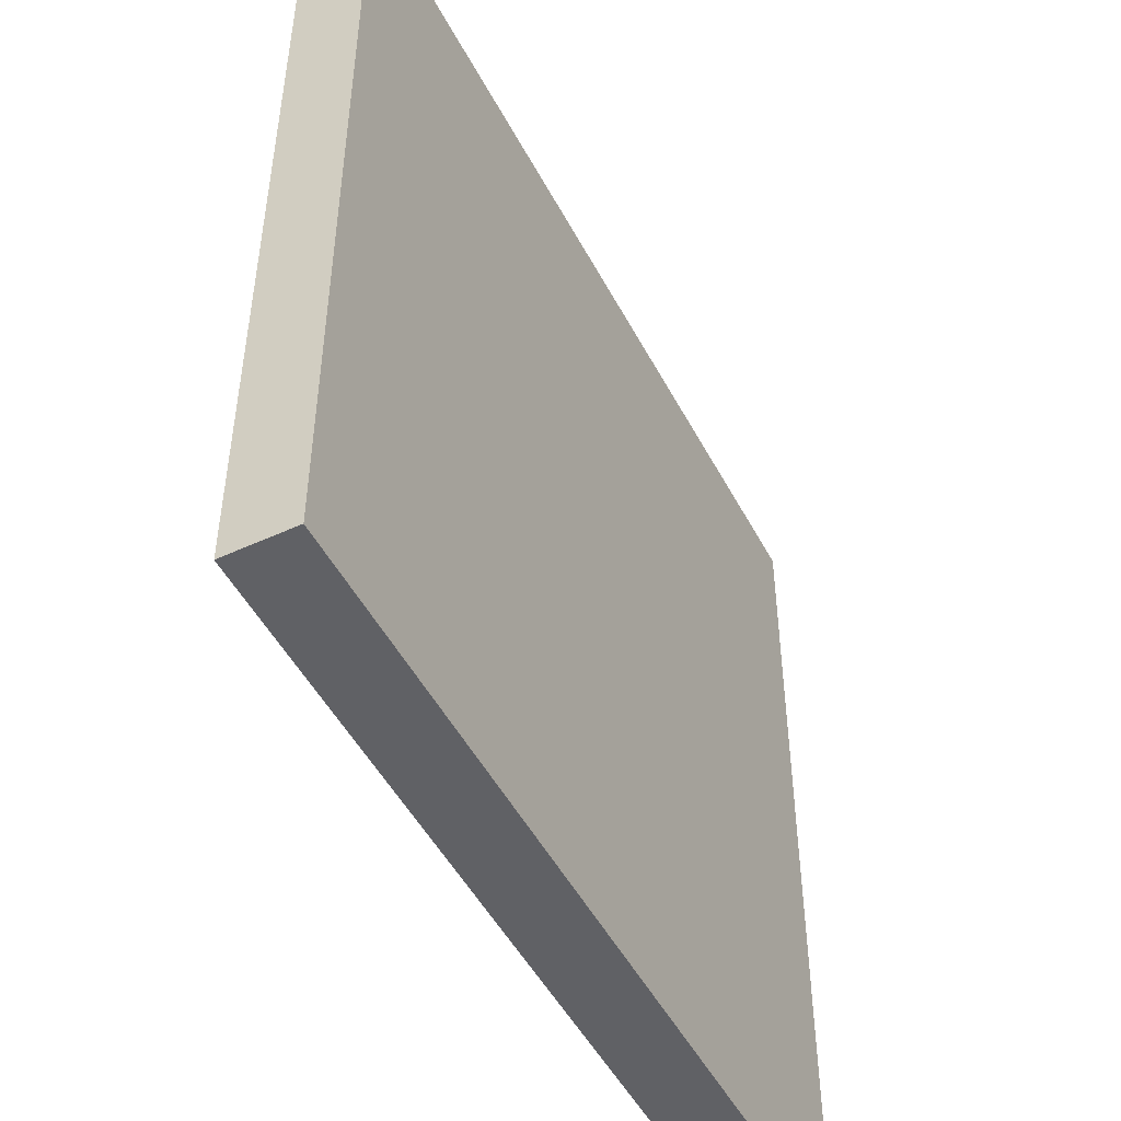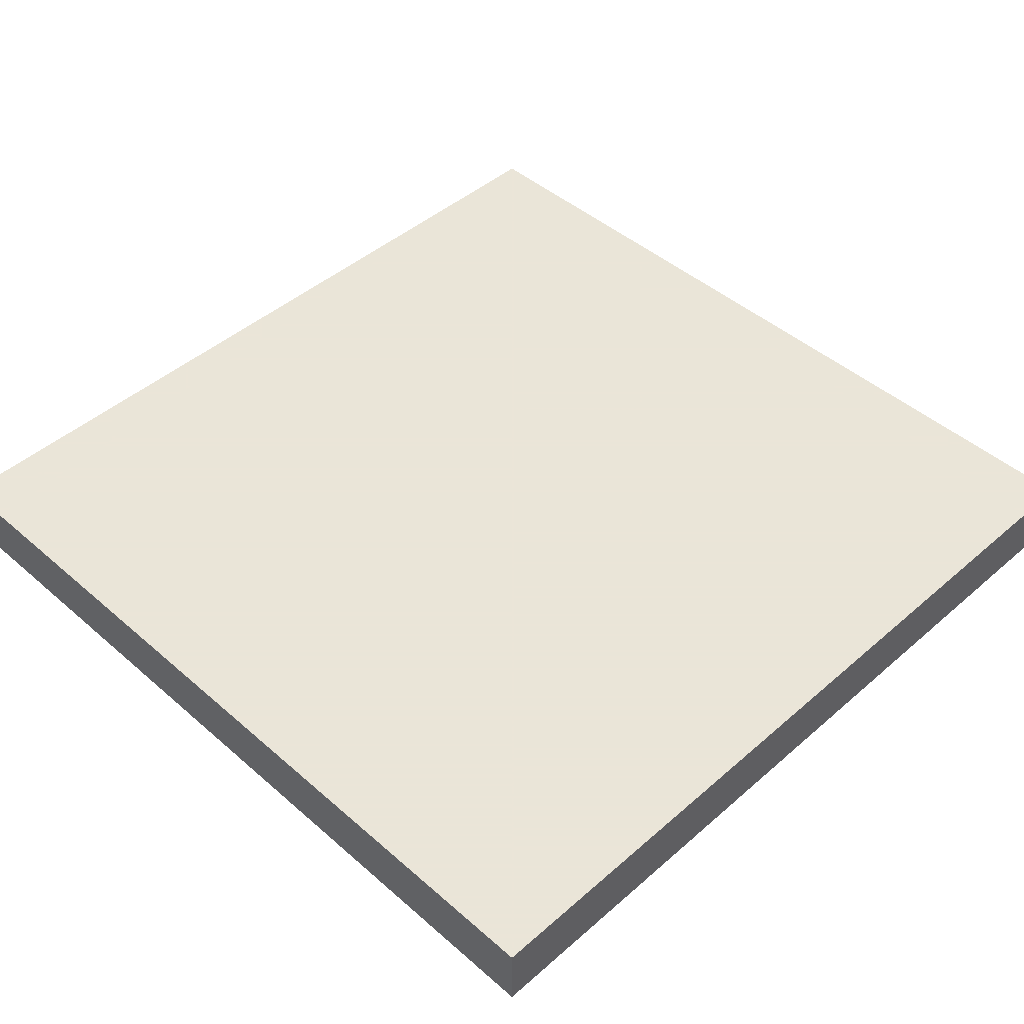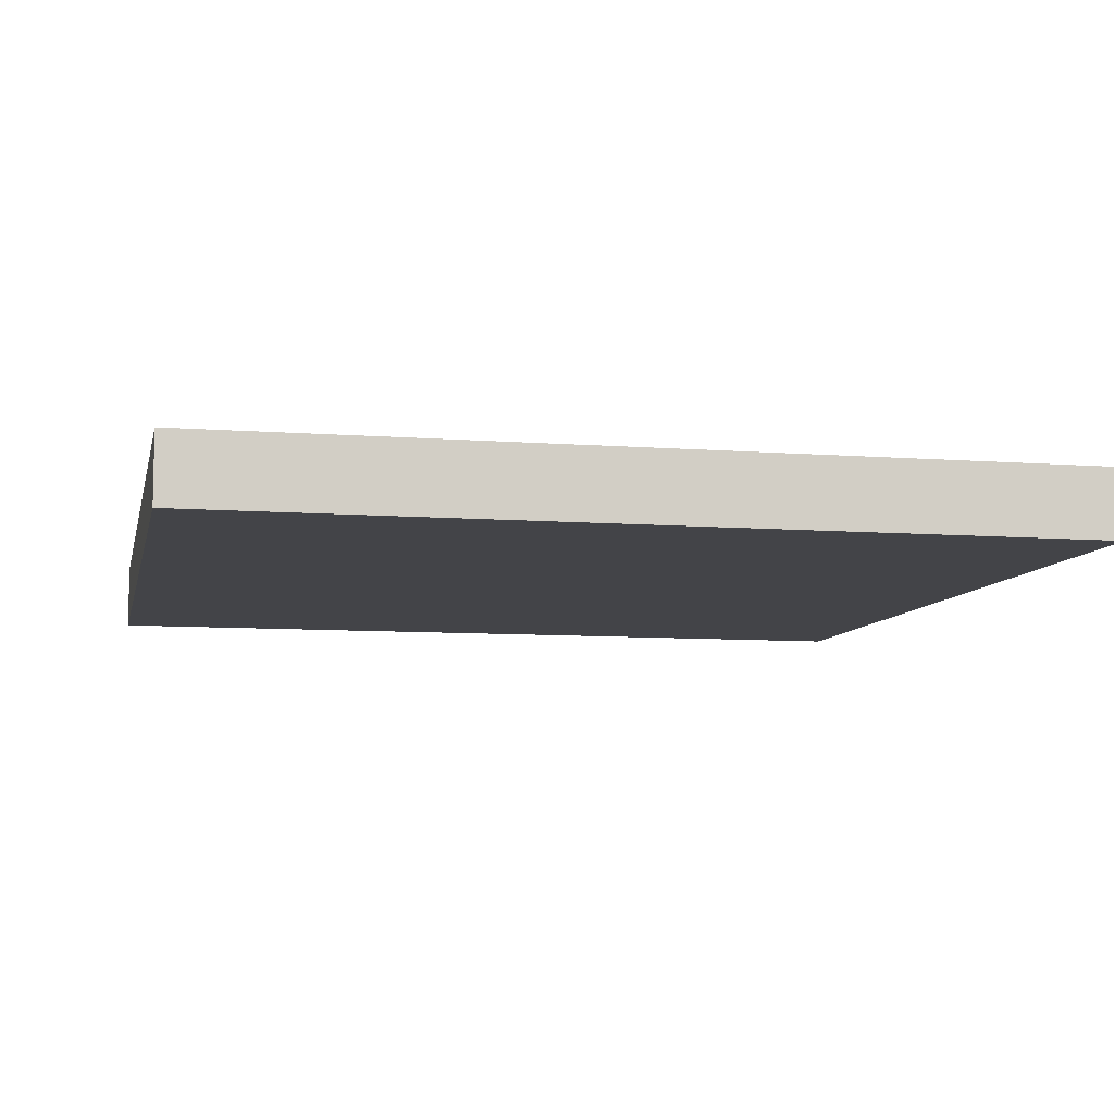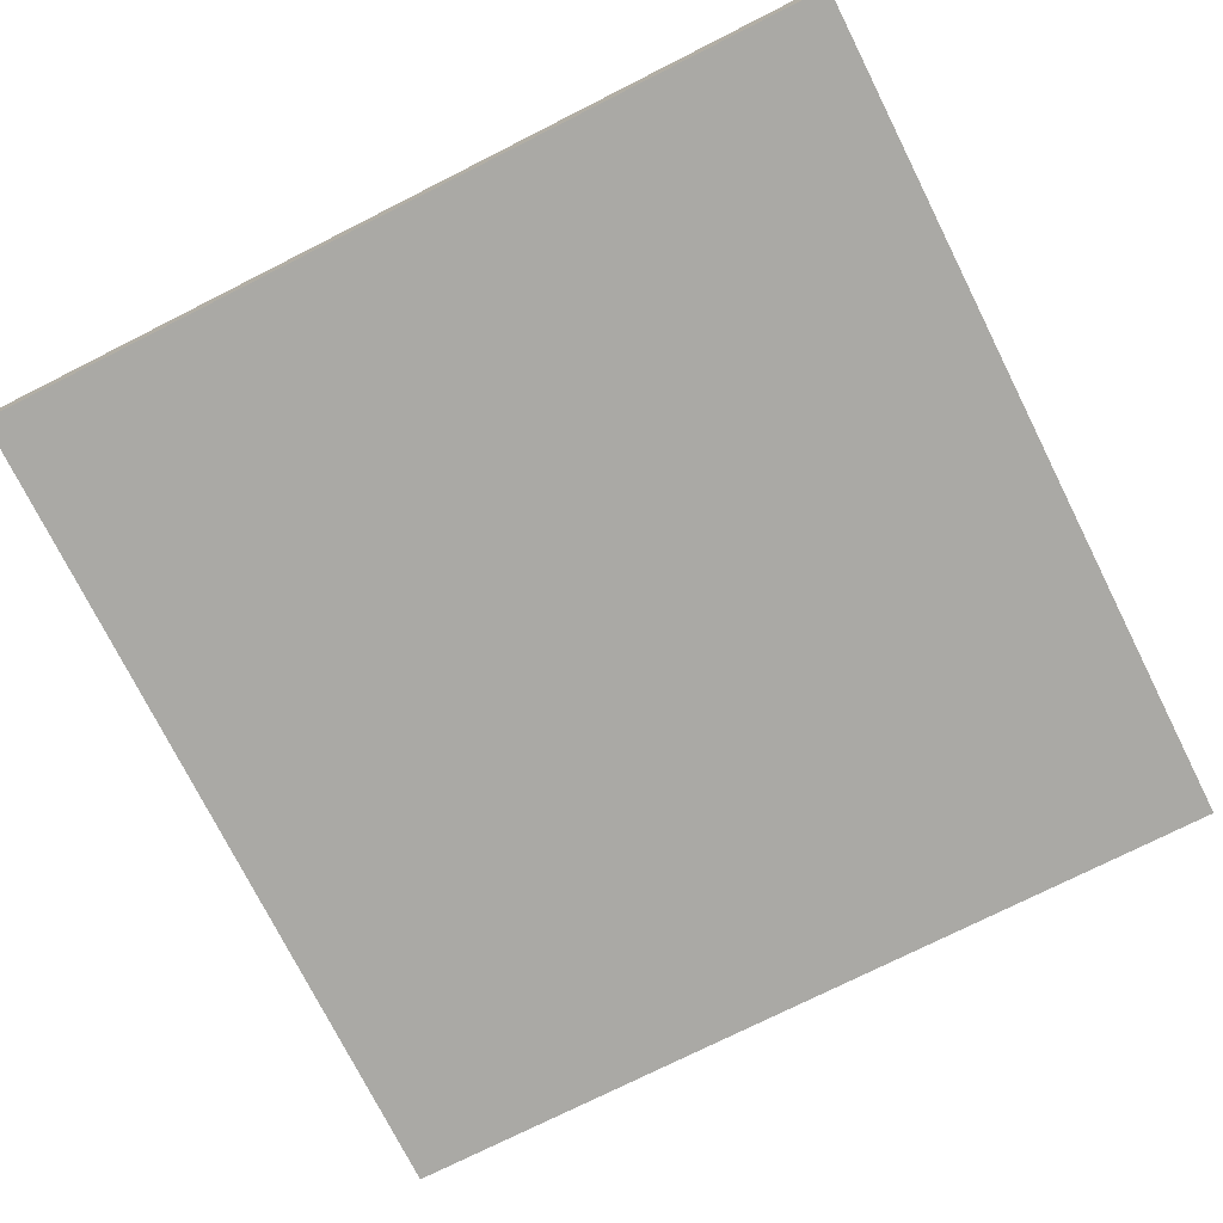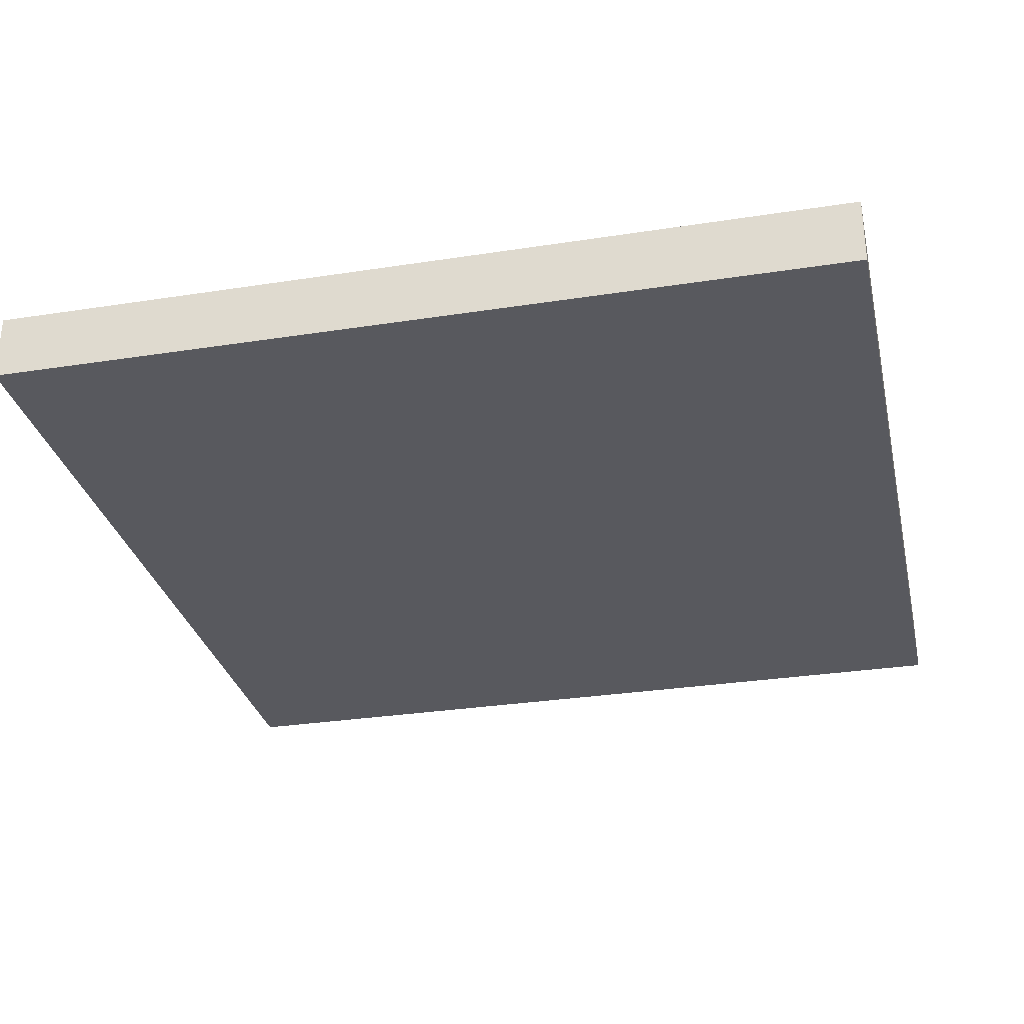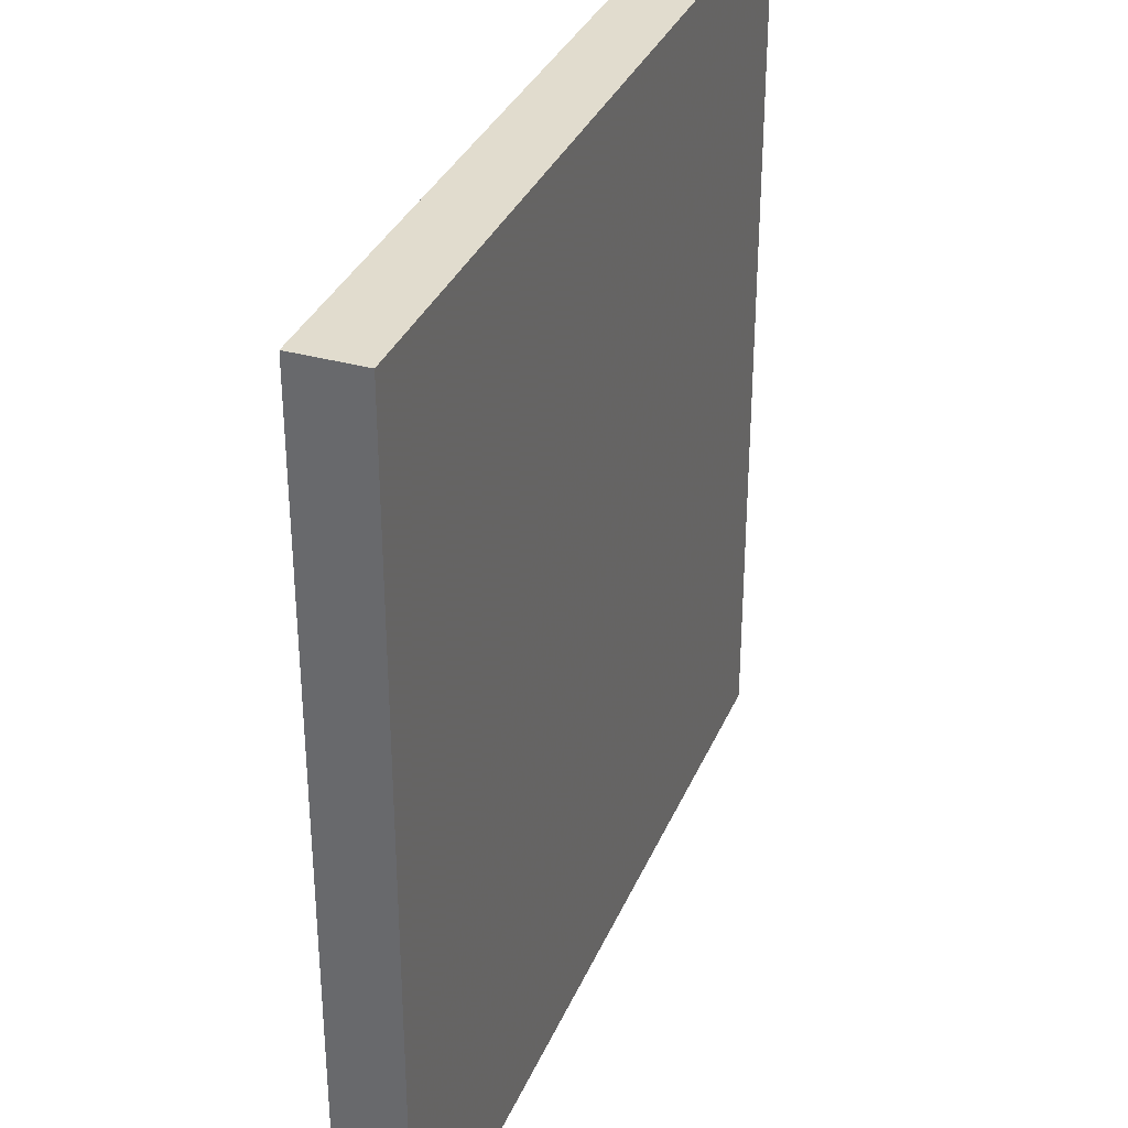
<metadata>
{"format":"obj","ext":"obj","renderer":"f3d","projection":"perspective","resolution":1024,"background":"white","views":[{"elev":-49.5,"azim":117.0,"up":"+Y"},{"elev":45.5,"azim":-45.0,"up":"+Z"},{"elev":-8.3,"azim":78.0,"up":"+Z"},{"elev":-75.3,"azim":-153.3,"up":"+Z"},{"elev":-30.4,"azim":12.7,"up":"+Z"},{"elev":34.0,"azim":-69.2,"up":"+Y"}]}
</metadata>
<code>
o wall
v 25.4 0.1 0
v -25.6 0.1 0
v -25.6 0.1 -4
v 25.4 0.1 -4
v 25.4 51.1 0
v -25.6 51.1 0
v -25.6 51.1 -4
v 25.4 51.1 -4
f 8 5 1 4
f 6 5 8 7
f 3 4 1 2
f 5 6 2 1
f 6 7 3 2
f 7 8 4 3

</code>
